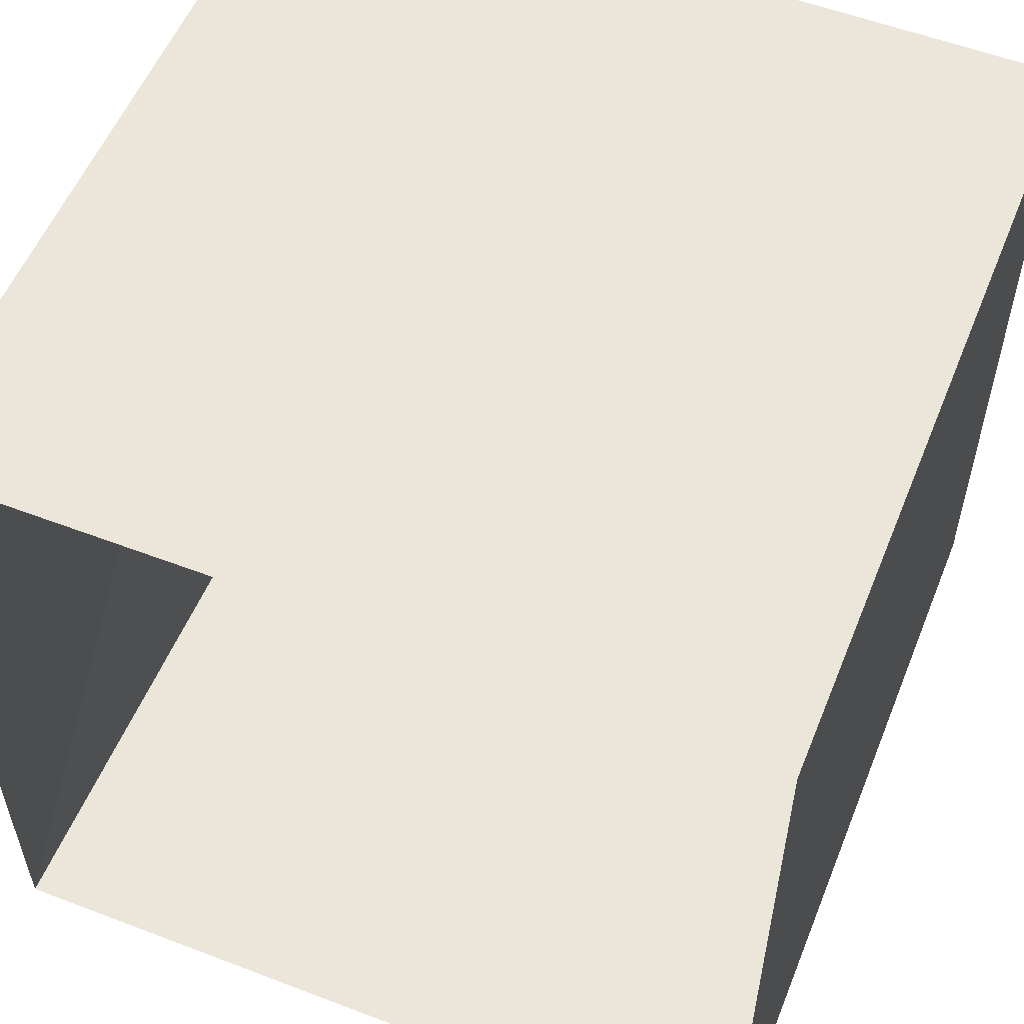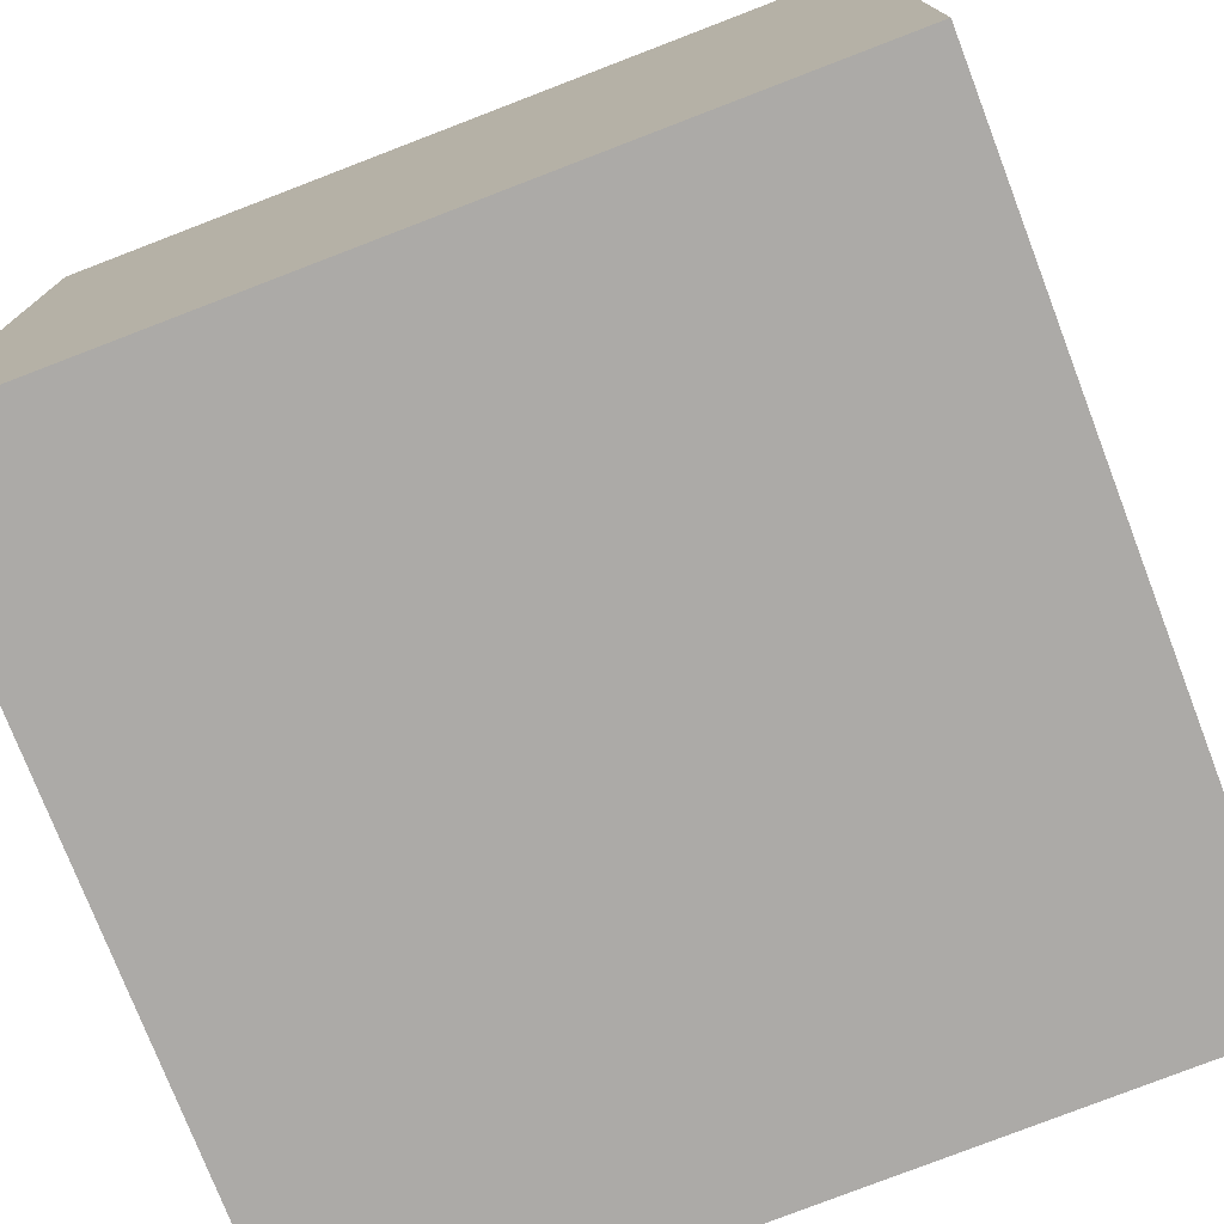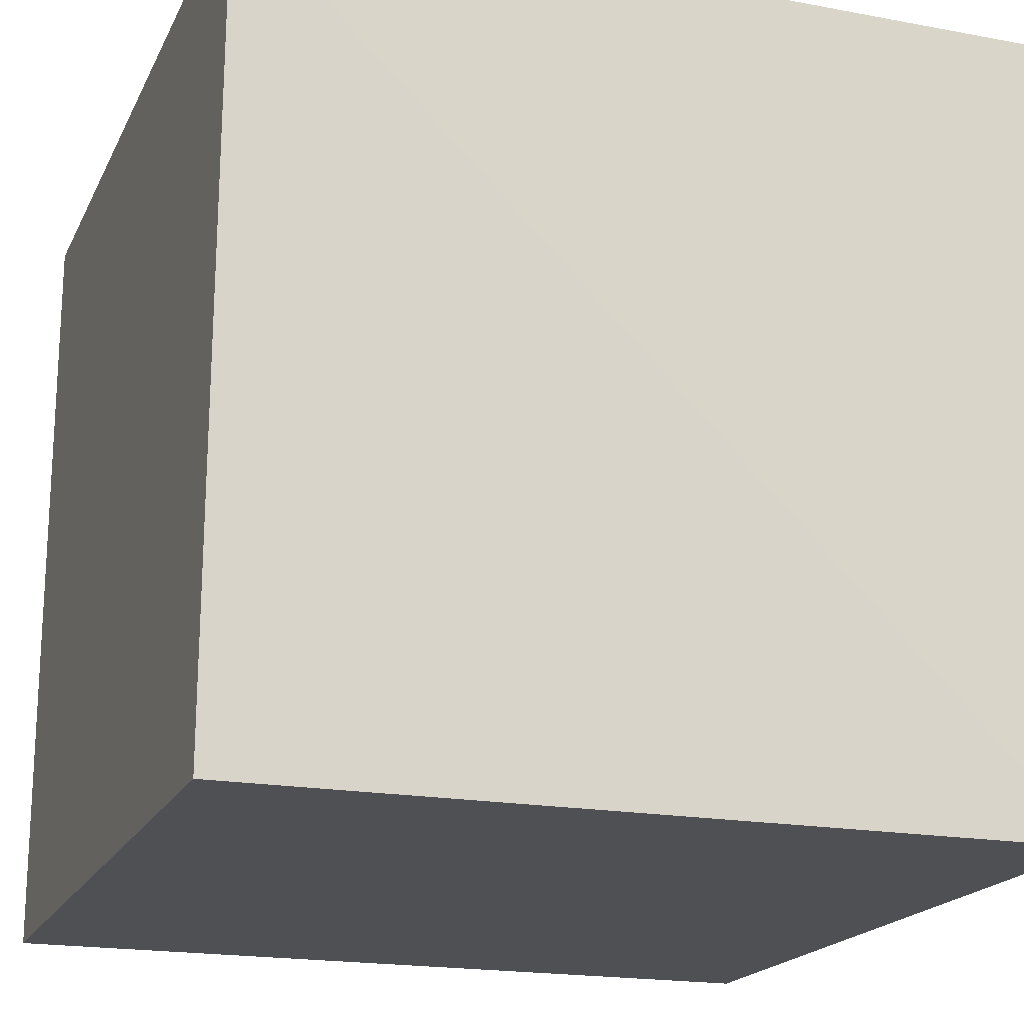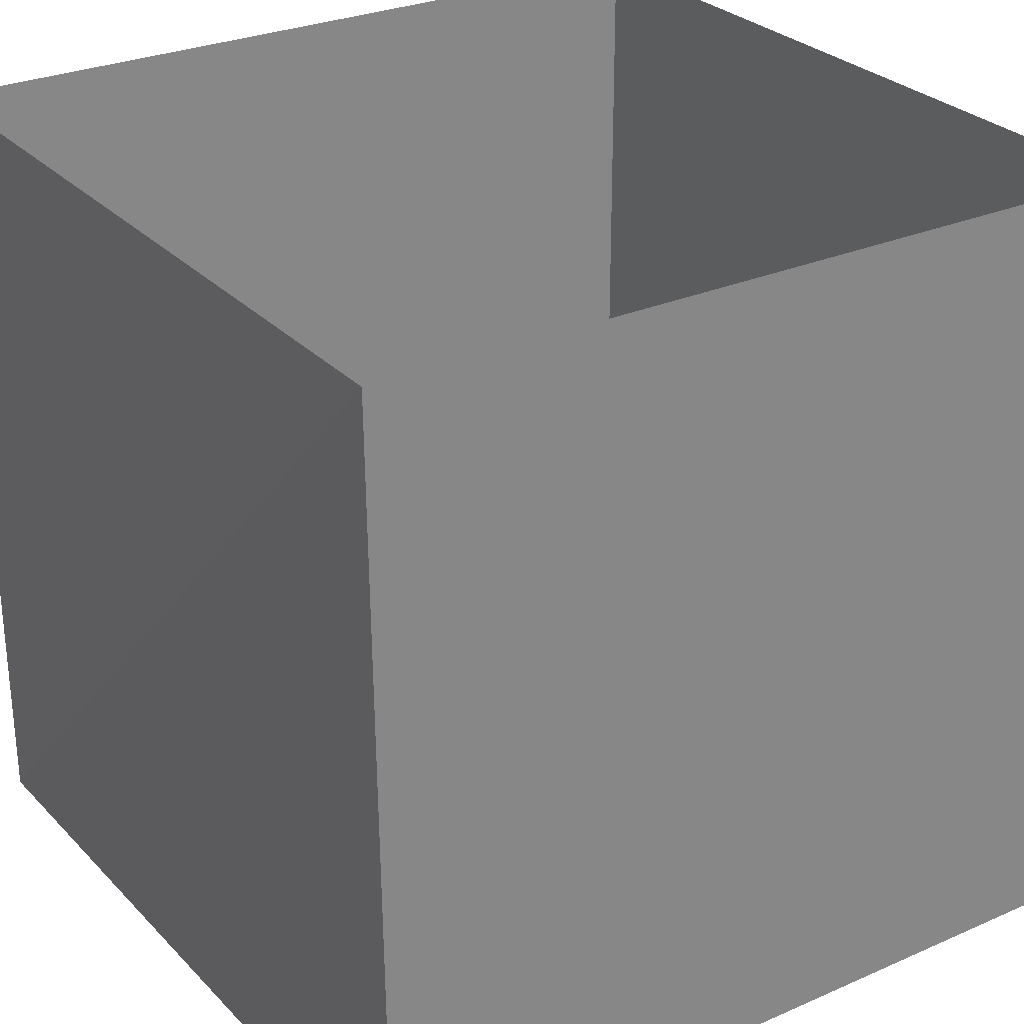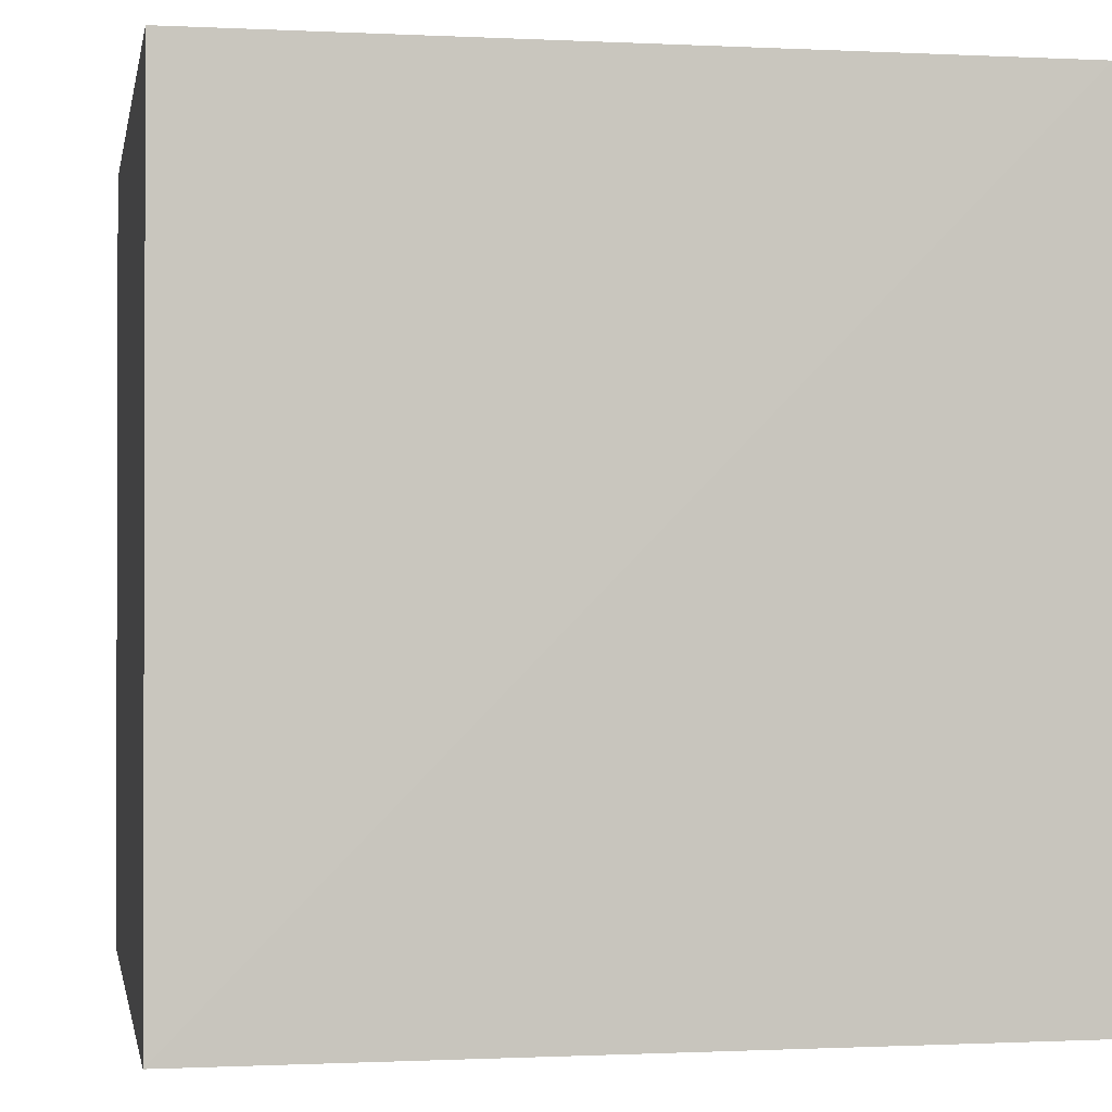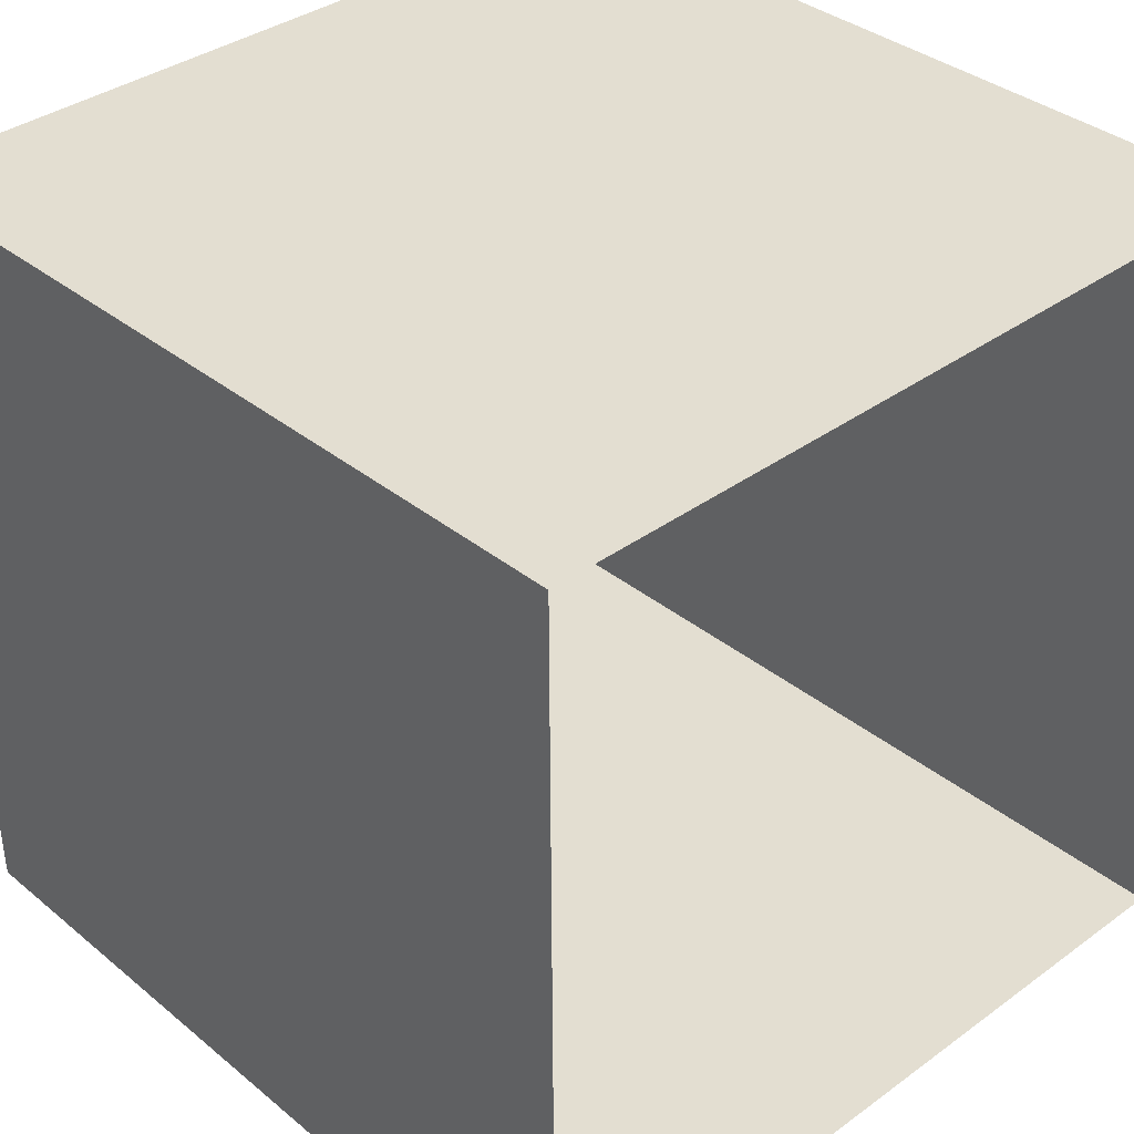
<metadata>
{"format":"obj","ext":"obj","renderer":"f3d","projection":"perspective","resolution":1024,"background":"white","views":[{"elev":55.5,"azim":21.9,"up":"+Y"},{"elev":-76.0,"azim":111.0,"up":"+Y"},{"elev":-19.1,"azim":-109.5,"up":"+Y"},{"elev":28.3,"azim":-33.4,"up":"+Z"},{"elev":-1.0,"azim":-100.2,"up":"+Z"},{"elev":36.1,"azim":-43.6,"up":"+Y"}]}
</metadata>
<code>
o CornellBox-Empty-RG
v -1.01 0 0.99
v 1 0 0.99
v 1 -0 -1.04
v -0.99 -0 -1.04
v -1.02 1.99 0.99
v -1.02 1.99 -1.04
v 1 1.99 -1.04
v 1 1.99 0.99
v -0.99 -0 -1.04
v 1 -0 -1.04
v 1 1.99 -1.04
v -1.02 1.99 -1.04
v 1 -0 -1.04
v 1 0 0.99
v 1 1.99 0.99
v 1 1.99 -1.04
v -1.01 0 0.99
v -0.99 -0 -1.04
v -1.02 1.99 -1.04
v -1.02 1.99 0.99
v -0.24 1.98 0.16
v -0.24 1.98 -0.22
v 0.23 1.98 -0.22
v 0.23 1.98 0.16
f 2 4 1
f 2 3 4
f 6 8 5
f 6 7 8
f 9 11 12
f 9 10 11
f 14 16 13
f 14 15 16
f 17 19 20
f 17 18 19
f 22 24 21
f 22 23 24

</code>
